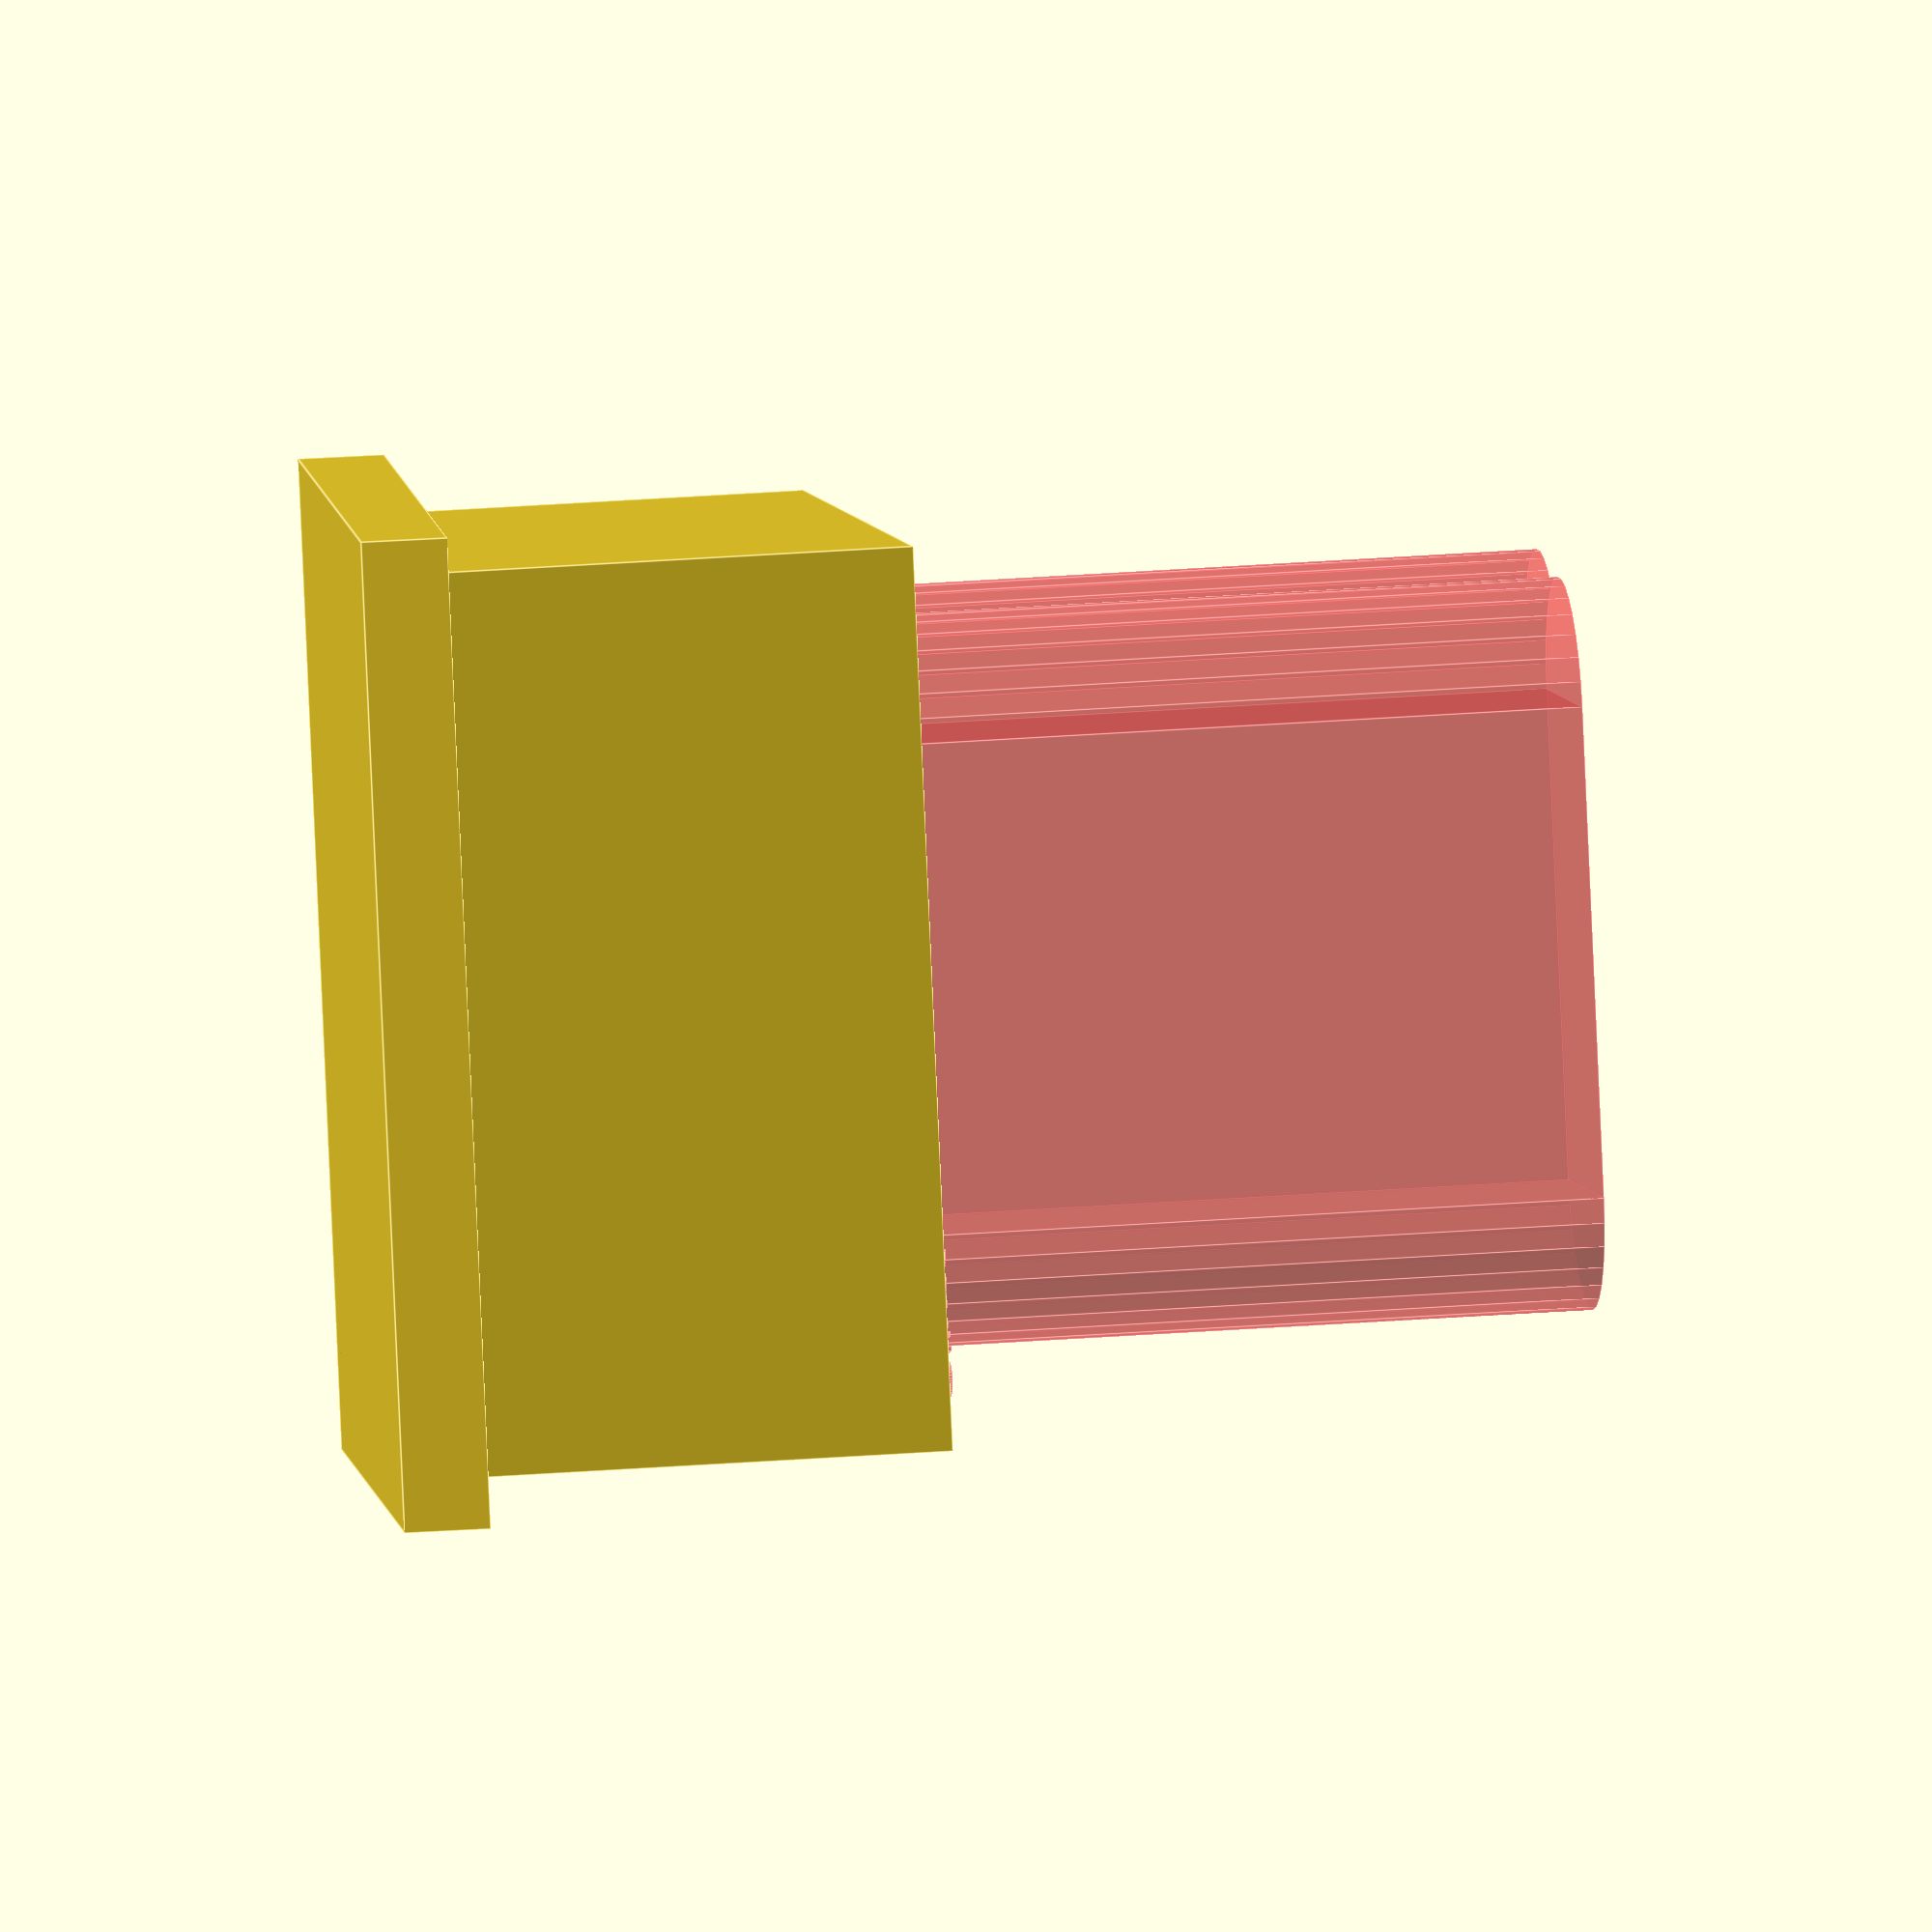
<openscad>
phone_width = 85;		//mm
phone_depth = 28;
phone_height = 140;;
phone_padding = 10;
round_radius = phone_depth / 2;

stand_height = 55;		// 2 / 5
stand_width = phone_width + 20;
stand_length = 2 * phone_depth + 3 * phone_padding;

stand_angle = 5;

dock_width = stand_width+10;
dock_length = 120;
dock_height = 10;

text_from_left = 5;
text_extrusion = 2;

module phone()
{
	color("gold")
	{
		translate([0,round_radius,0])
			cube([phone_depth, phone_width-2*round_radius, phone_height]);

		translate([round_radius, round_radius, 0])
			cylinder(r =round_radius, h=phone_height);

		translate([round_radius, phone_width-round_radius, 0])
			cylinder(r =round_radius, h=phone_height);
	}
}


module phone_dock()
{
	difference()
	{
		union()
		{
			cube([dock_length, dock_width, dock_height]);
		
			translate([dock_length / 10, ( dock_width - stand_width ) / 2, dock_height])
		
			difference()
			{
				rotate(stand_angle, [0,1,0])
				translate([0,0,0])
				cube([stand_length, stand_width, stand_height]);
		
		
				translate([0,0,-50])
				cube([stand_length + 15, stand_width, 50]);
			}
		}
		#union()
		{
			translate([dock_length / 7 + phone_padding,(dock_width-stand_width)/2+phone_padding, dock_height + 10])
			{
				
				translate([-3, 0, -17])
				rotate(stand_angle, [0,1,0])
					#phone();
				
				translate([phone_padding + phone_depth-1, 0, -17])
					rotate(stand_angle, [0,1,0])
						#phone();
				
				rotate(stand_angle, [0,1,0])
				translate([-4, text_from_left-phone_padding, stand_height*cos(stand_angle) - dock_height-text_extrusion])
				scale([0.5,0.5,1])
				rotate(90,[0,0,1])
				name_stamp("Oliver");

				rotate(stand_angle, [0,1,0])
				translate([32, text_from_left-phone_padding, stand_height*cos(stand_angle) - dock_height-text_extrusion])
				scale([0.5,0.5,1])
				rotate(90,[0,0,1])
				name_stamp("Rebecca");
		
			}
		}
	}
}

module name_stamp( name )
{
	linear_extrude(text_extrusion)
	text(name, font = "Ubuntu Light:style=Italic");
}

phone_dock();










</openscad>
<views>
elev=319.6 azim=35.7 roll=265.7 proj=o view=edges
</views>
